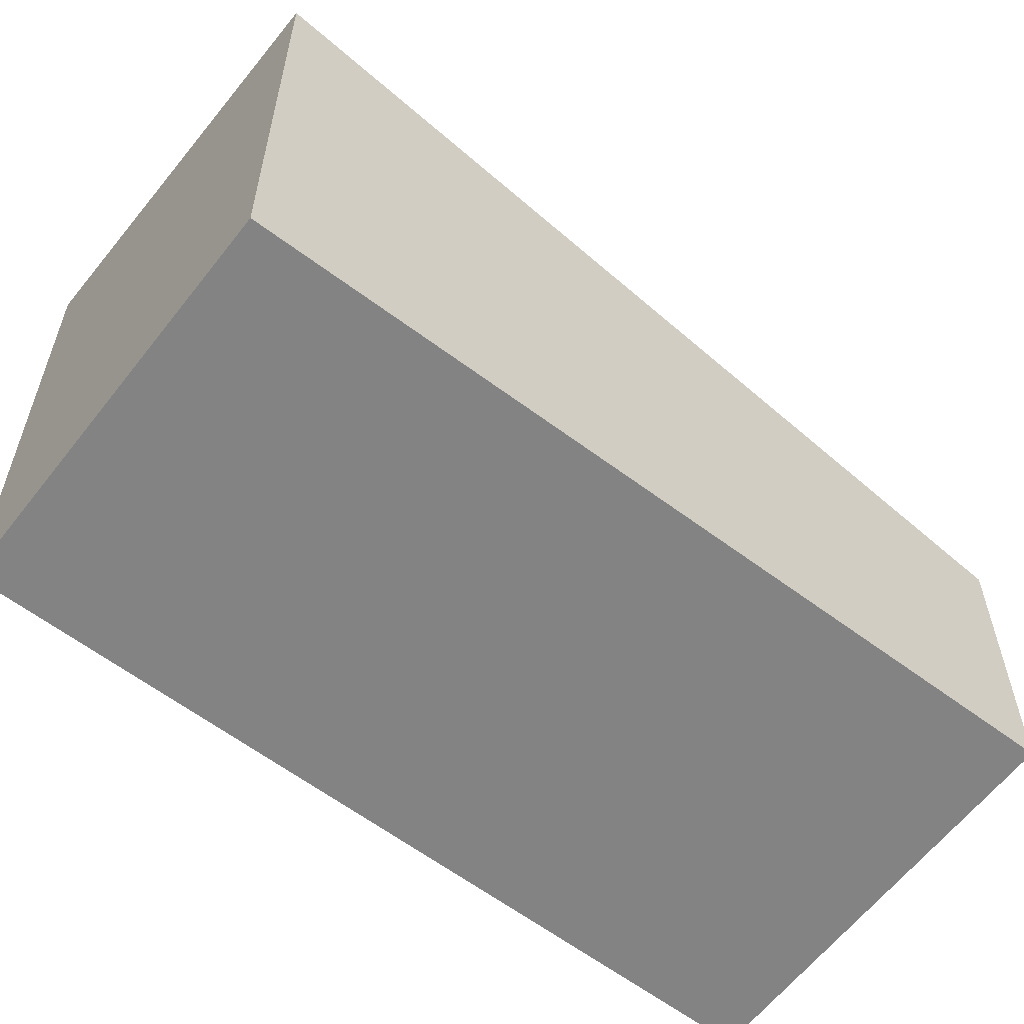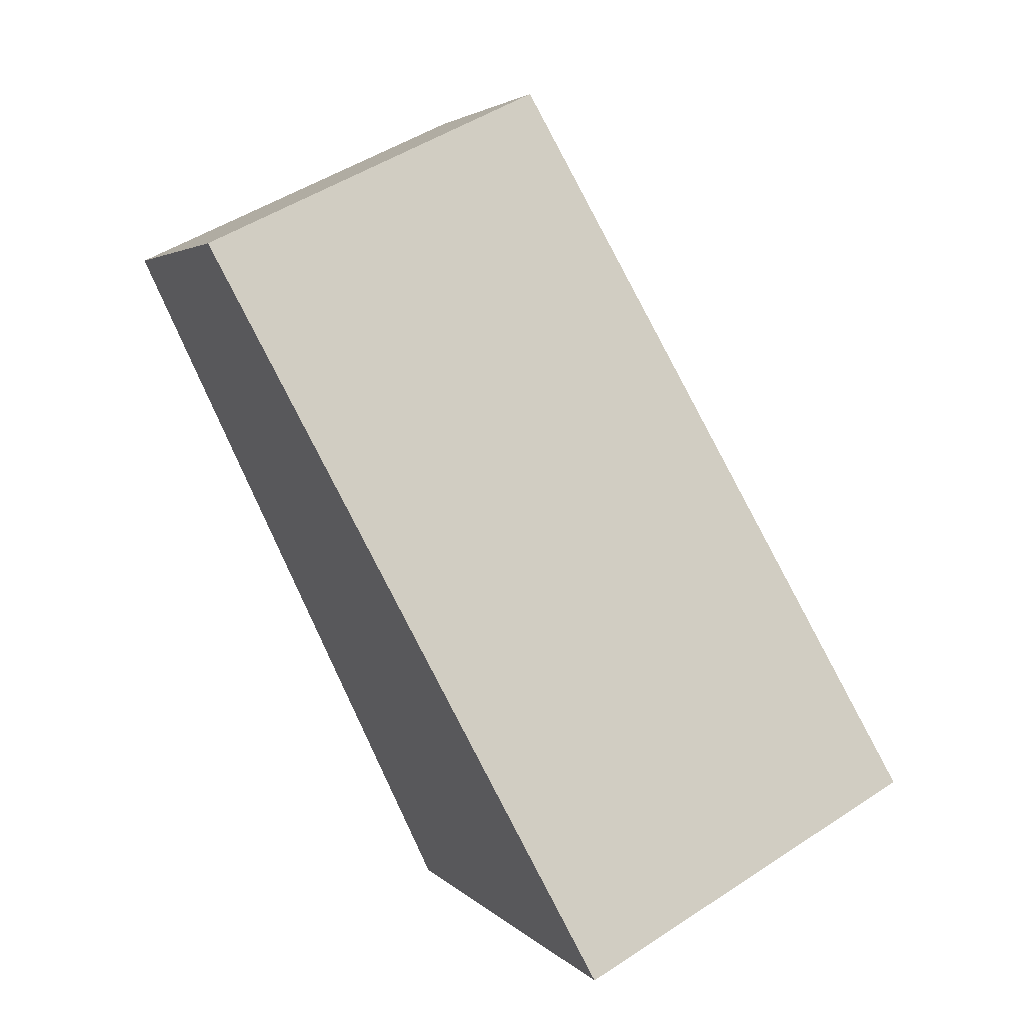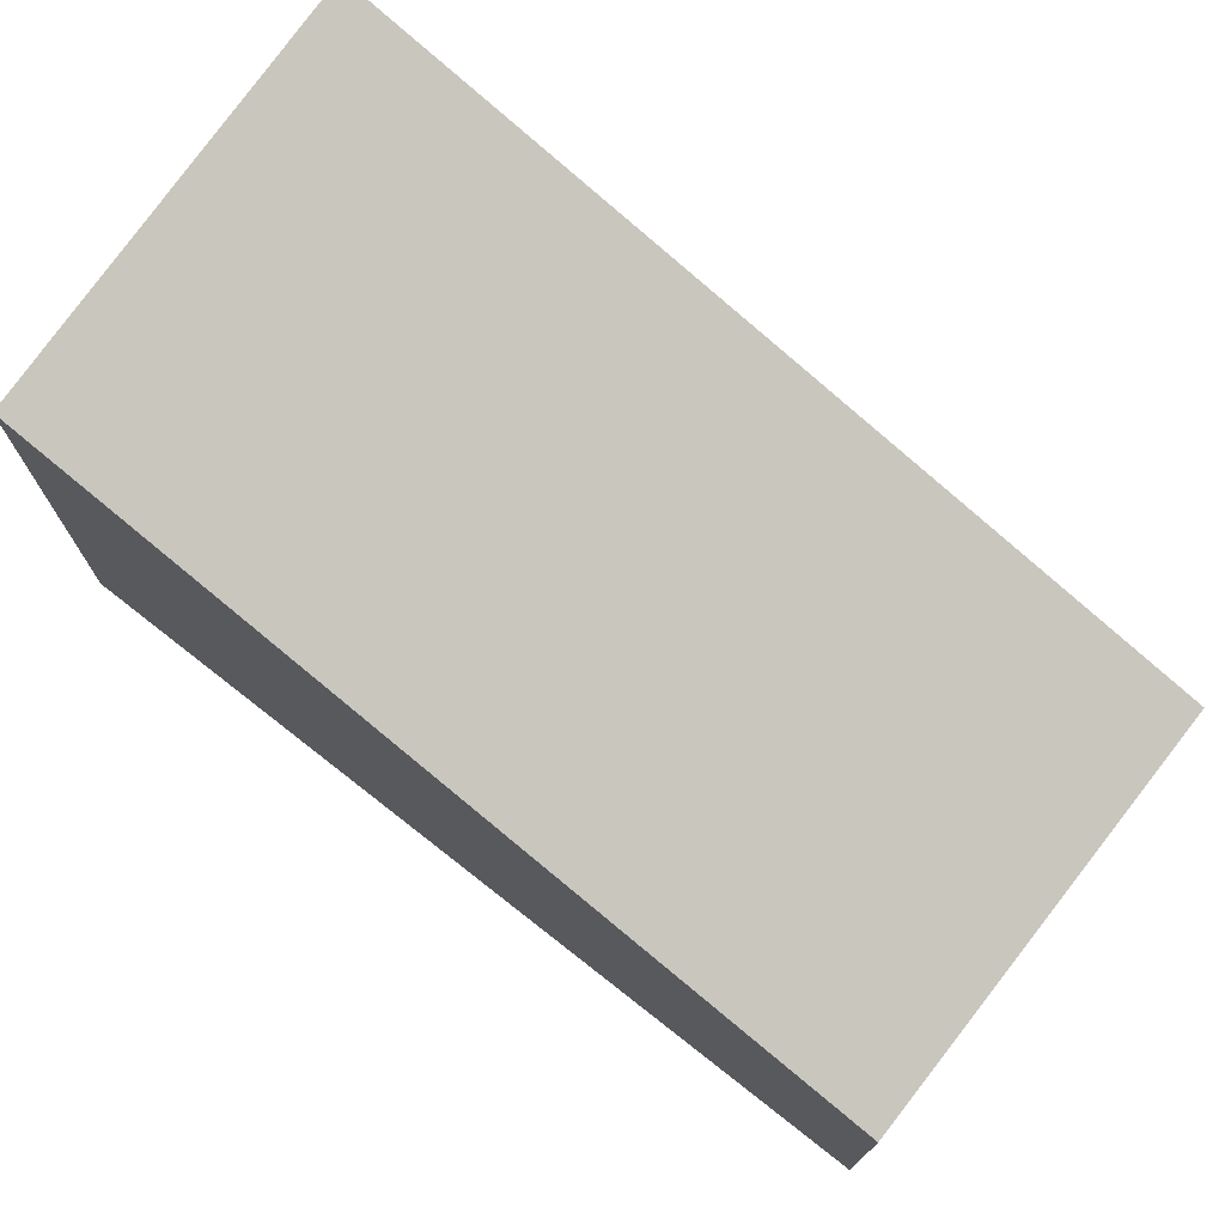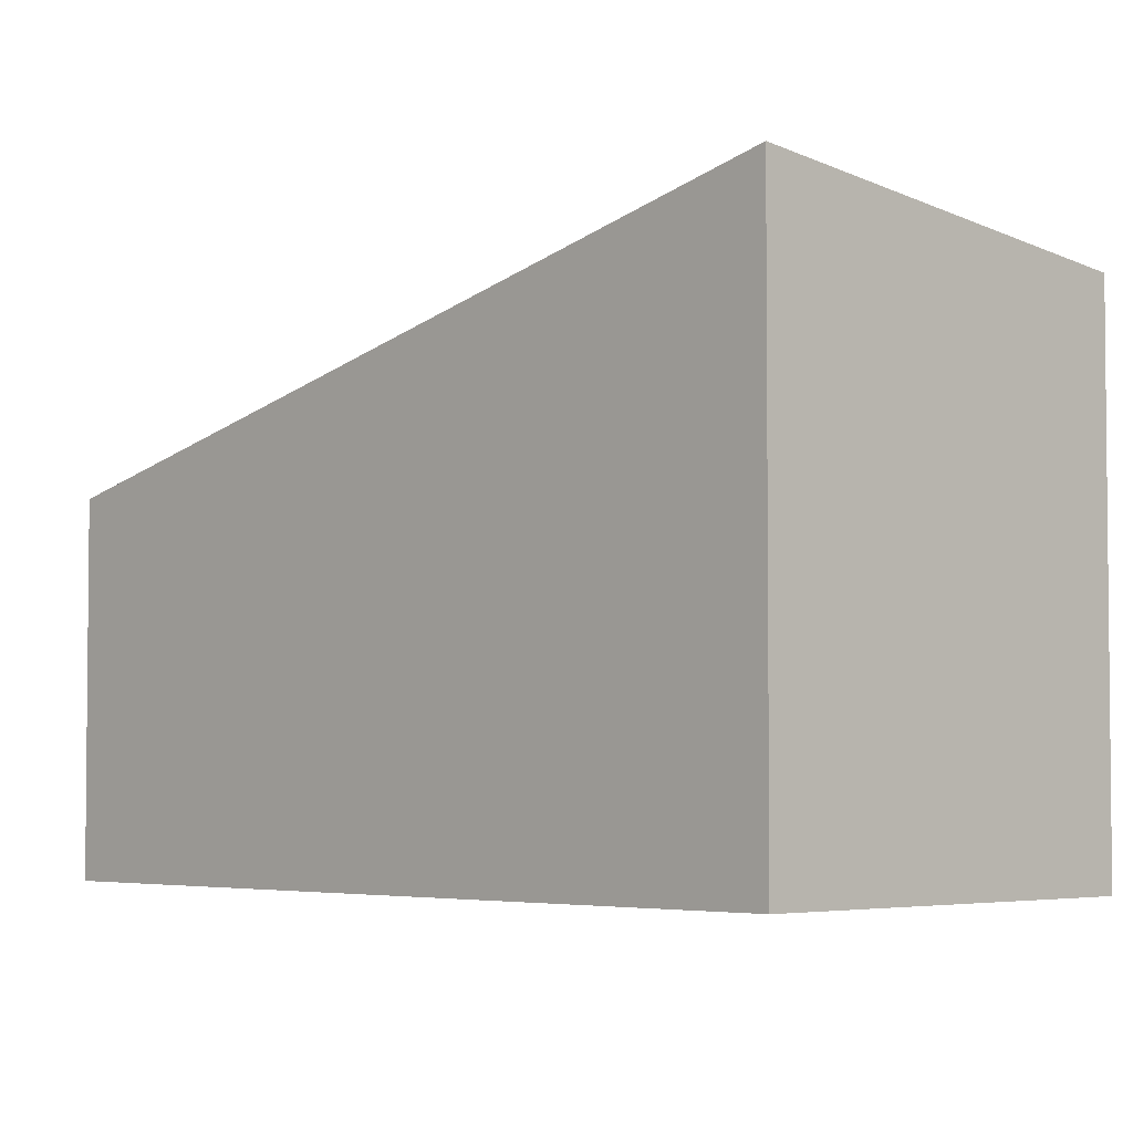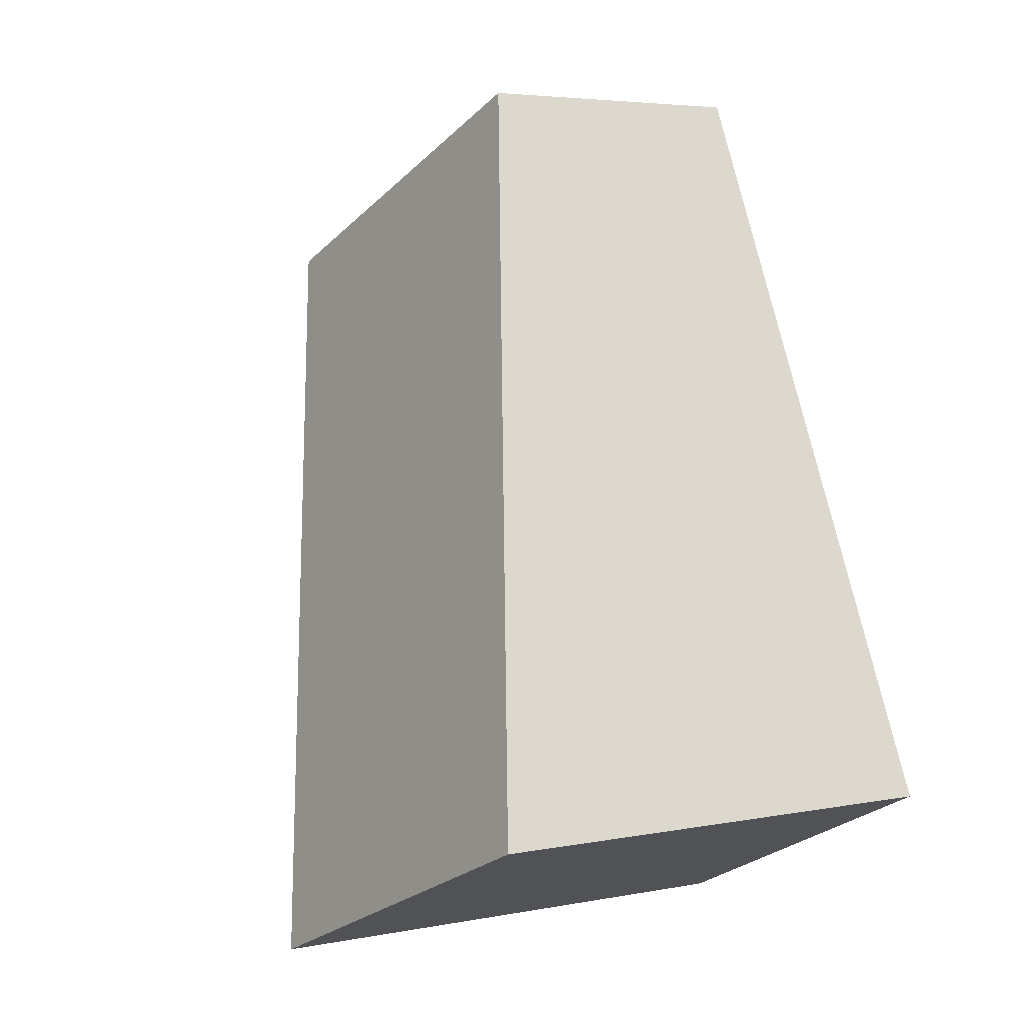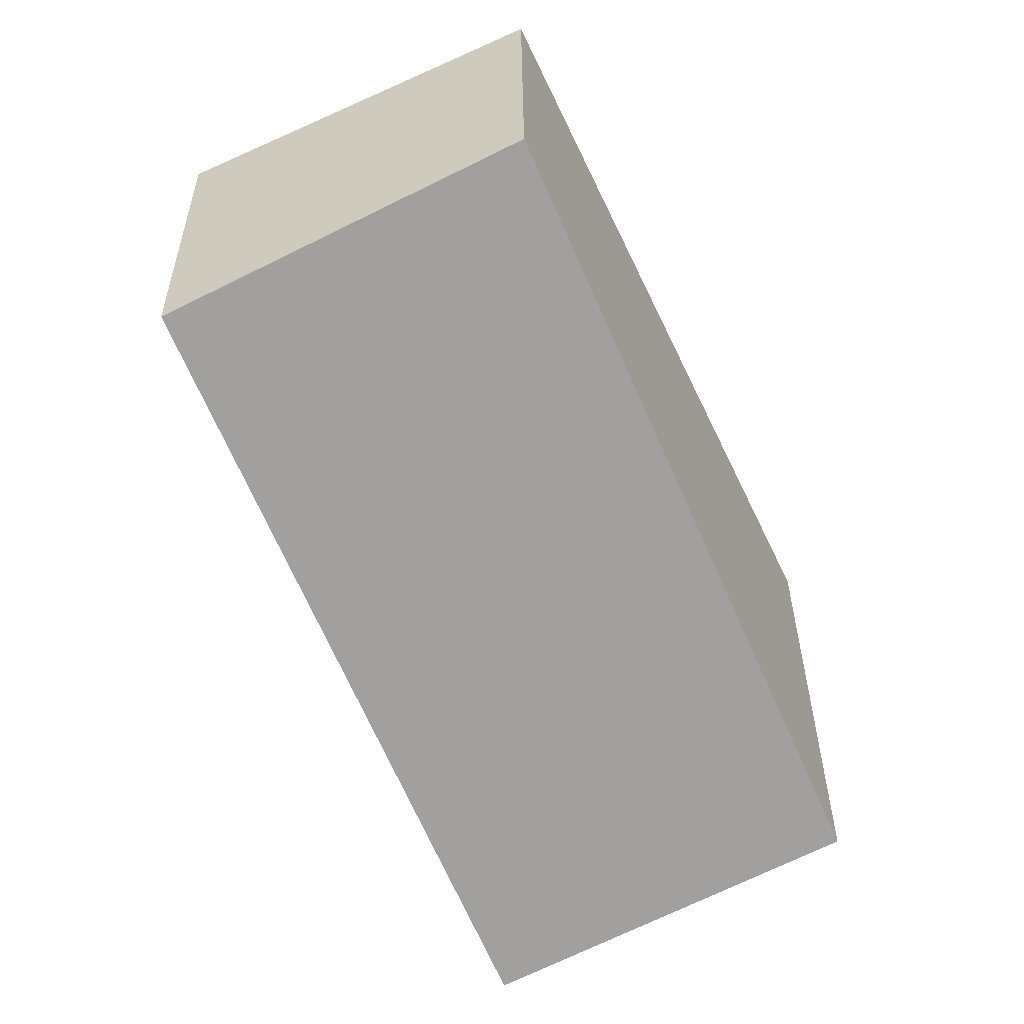
<metadata>
{"format":"obj","ext":"obj","renderer":"f3d","projection":"perspective","resolution":1024,"background":"white","views":[{"elev":-61.0,"azim":-102.6,"up":"+Y"},{"elev":3.3,"azim":159.9,"up":"+Z"},{"elev":76.1,"azim":-27.1,"up":"+Y"},{"elev":-3.9,"azim":160.8,"up":"+Y"},{"elev":4.6,"azim":-121.8,"up":"+Z"},{"elev":33.3,"azim":179.6,"up":"+Z"}]}
</metadata>
<code>
v  0 3.029 1.855e-16
v  4.348 2.09 3.492
v  2.239 3.31 -1.045
v  2.102 1.806 4.546
v  2.239 6.399e-17 -1.045
v  4.348 -2.138e-16 3.492
v  0 0 0
v  2.102 -2.784e-16 4.546
g defaultobject
f 1 2 3
f 2 1 4
f 2 5 3
f 5 2 6
f 5 1 3
f 1 5 7
f 7 4 1
f 4 7 8
f 4 6 2
f 6 4 8
f 6 7 5
f 7 6 8

</code>
